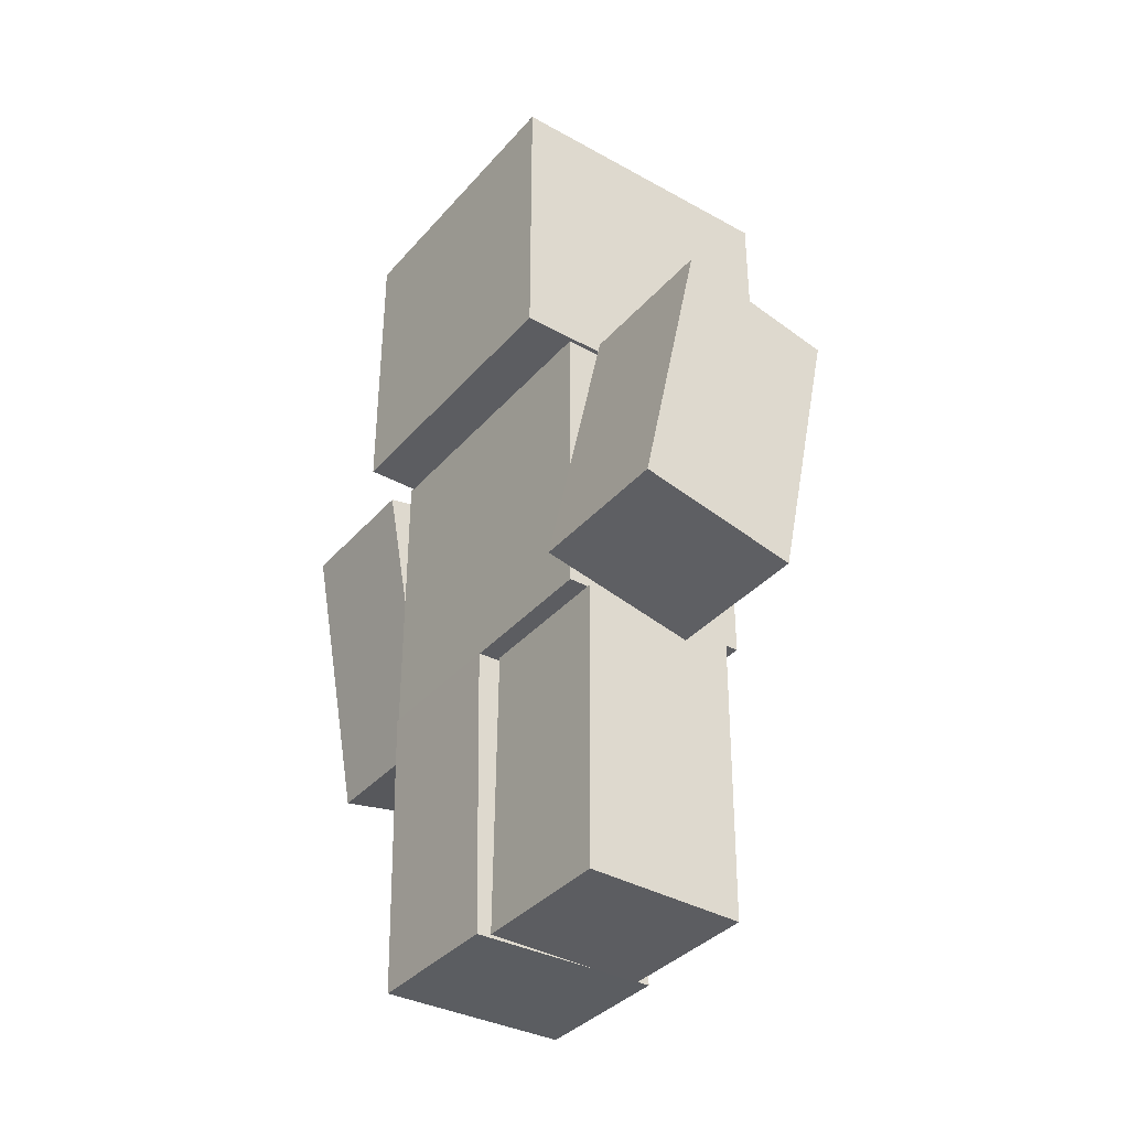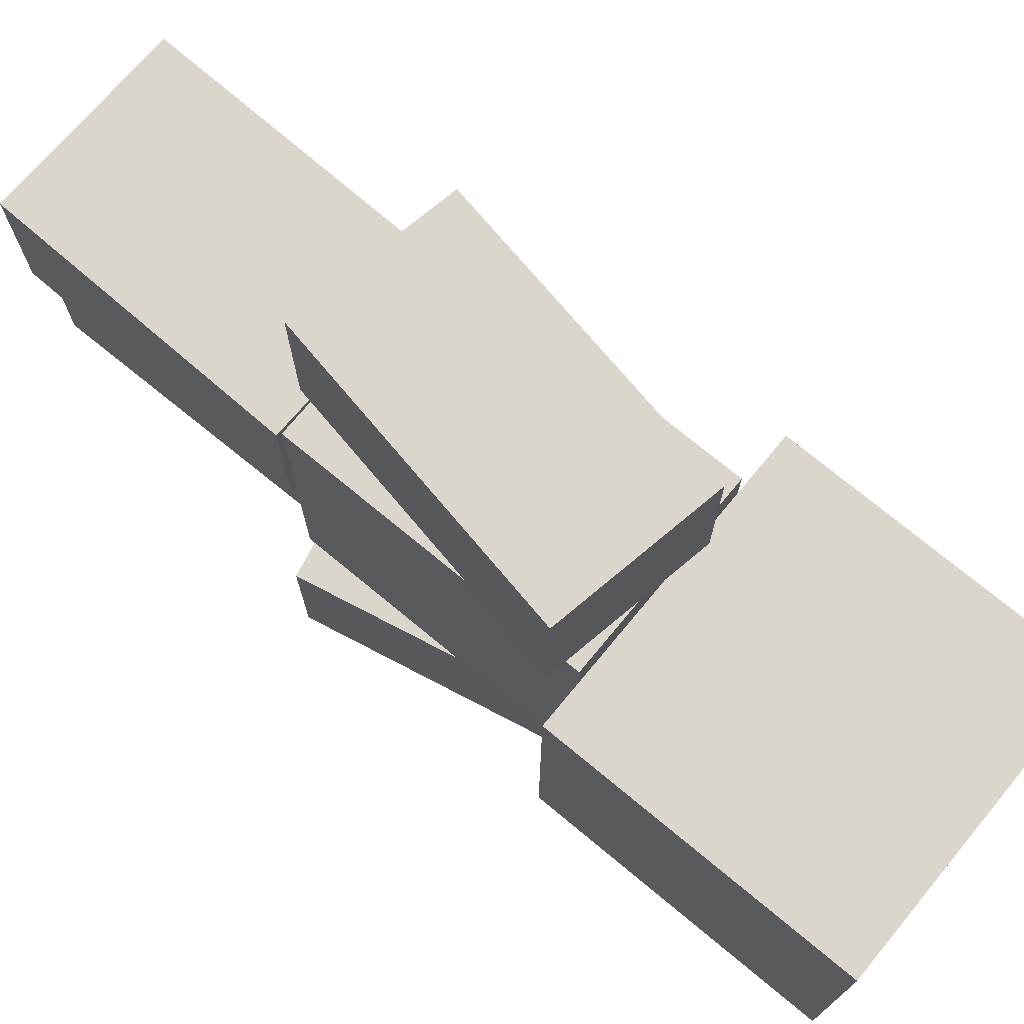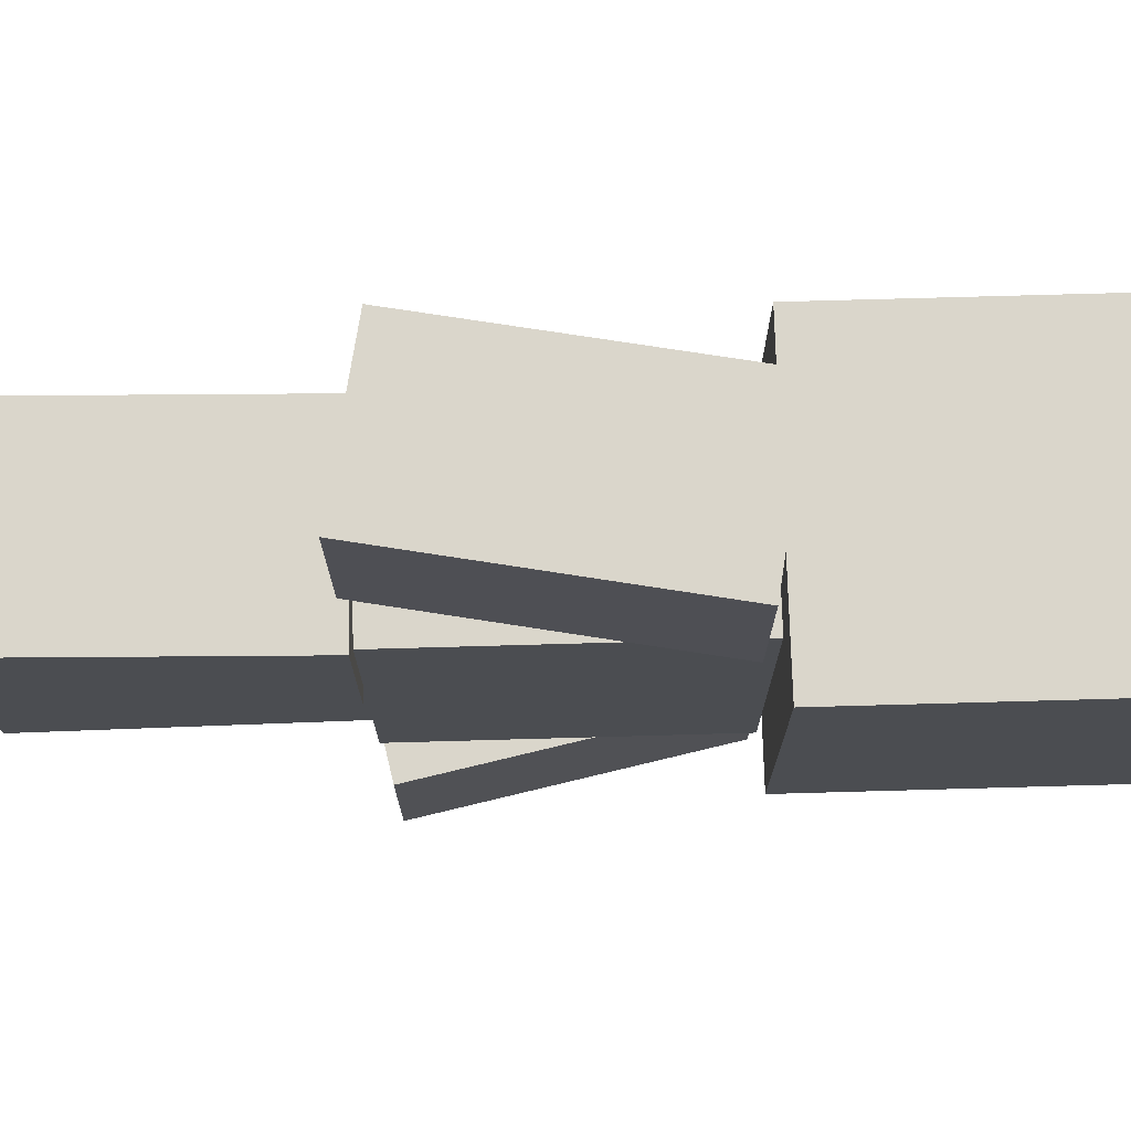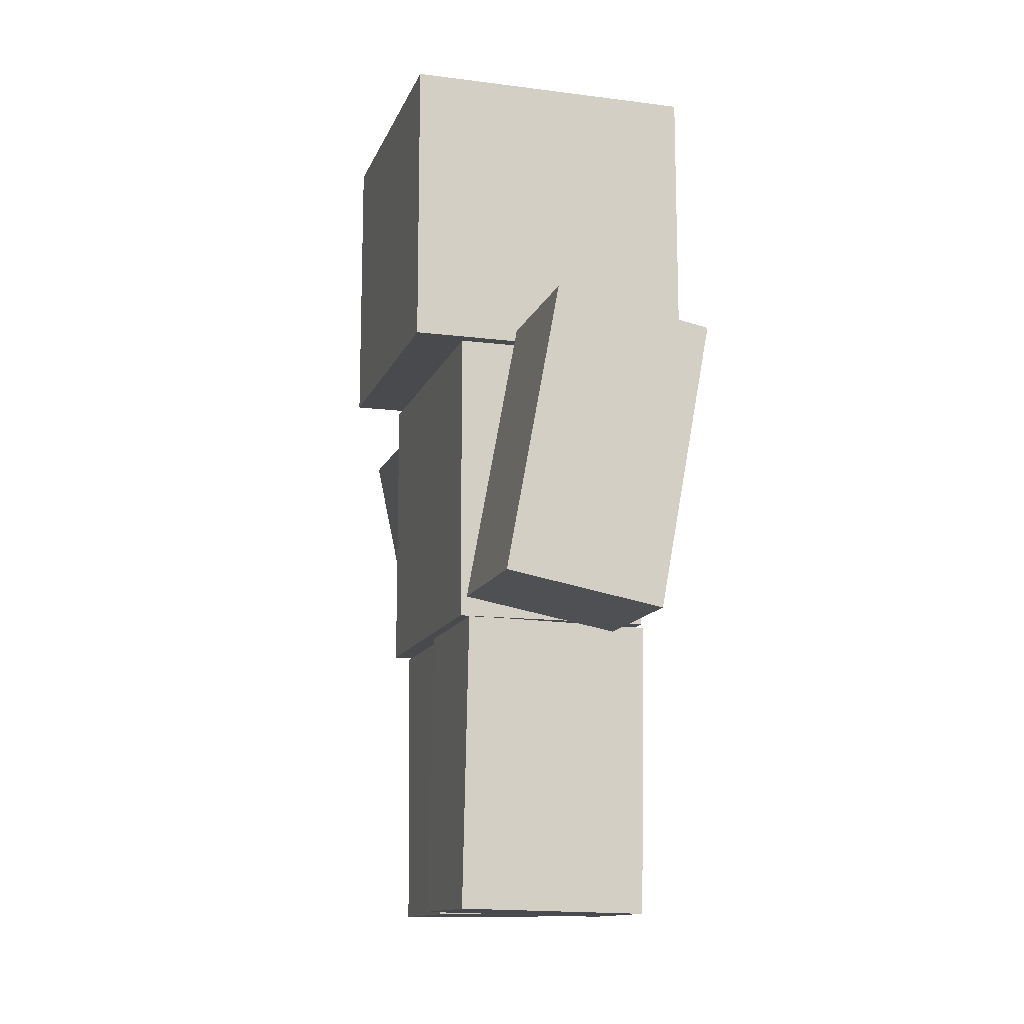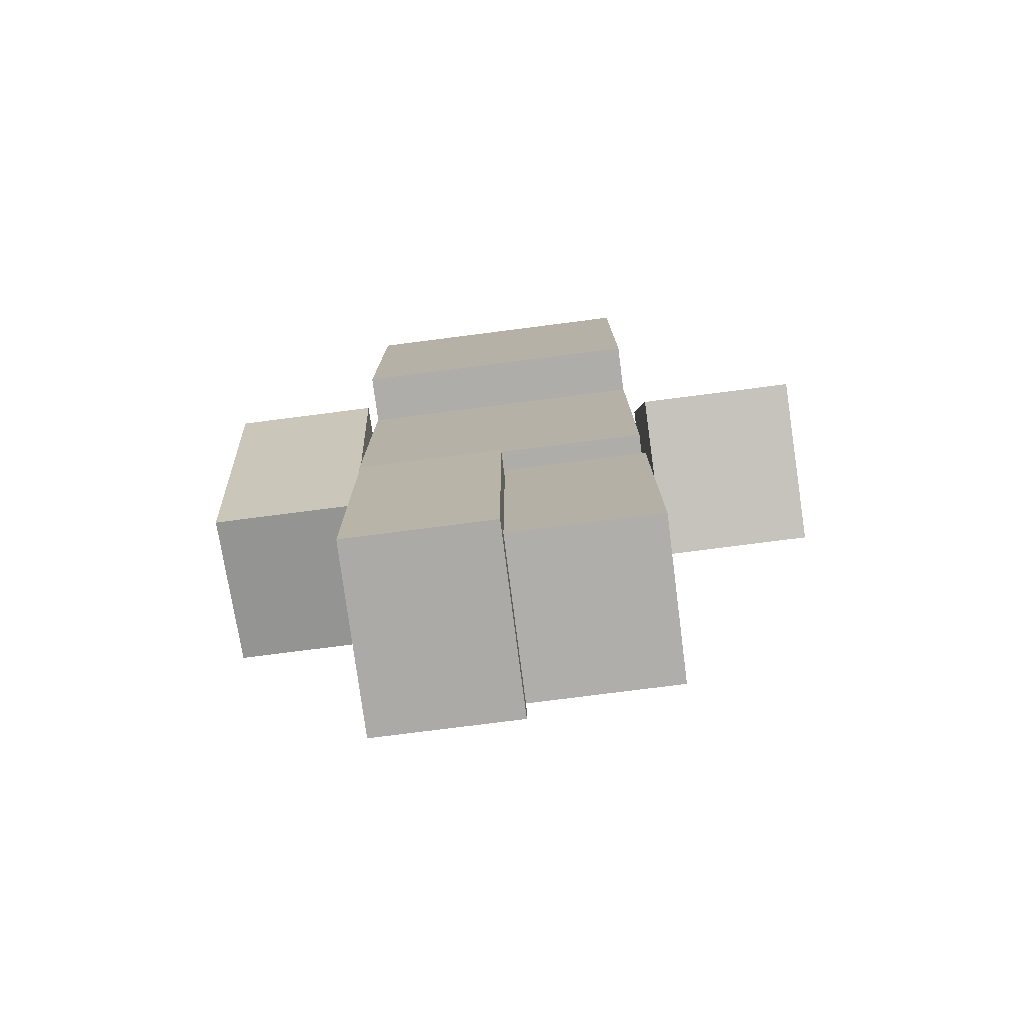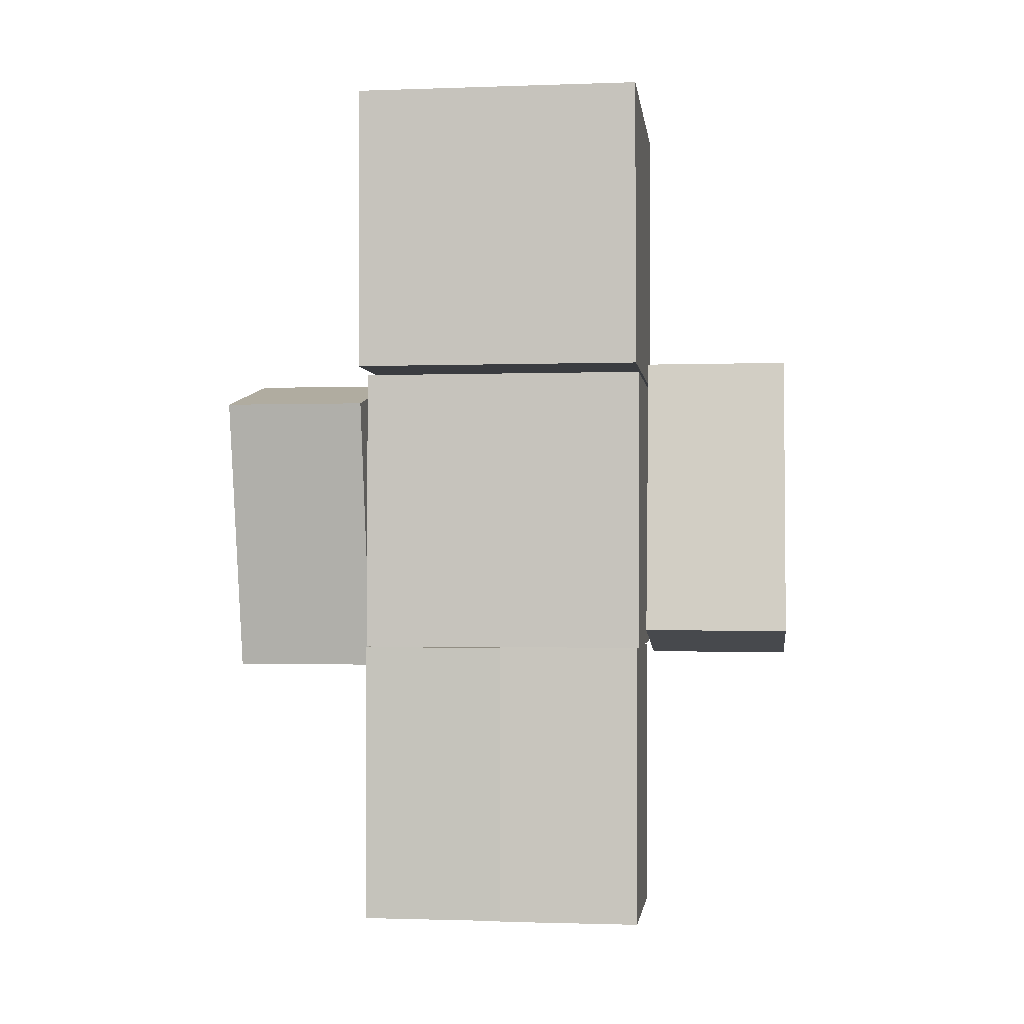
<metadata>
{"format":"obj","ext":"obj","renderer":"f3d","projection":"perspective","resolution":1024,"background":"white","views":[{"elev":-36.8,"azim":144.3,"up":"+Y"},{"elev":73.5,"azim":129.6,"up":"+Z"},{"elev":74.0,"azim":88.4,"up":"+Z"},{"elev":-13.1,"azim":-16.3,"up":"+Y"},{"elev":-77.2,"azim":97.3,"up":"+Y"},{"elev":-1.7,"azim":-82.9,"up":"+Y"}]}
</metadata>
<code>
g default
v -3.362 1.18 5.152
v 3.405 1.041 5.152
v -3.146 11.69 5.152
v 3.622 11.55 5.152
v -3.146 11.69 -0.1028
v 3.622 11.55 -0.1028
v -3.362 1.18 -0.1028
v 3.405 1.041 -0.1028
g rightarm gladiator
f 1 2 4 3
f 3 4 6 5
f 5 6 8 7
f 7 8 2 1
f 2 8 6 4
f 7 1 3 5
g default
v -5.255 22.34 5.255
v 5.255 22.34 5.255
v -5.255 32.85 5.255
v 5.255 32.85 5.255
v -5.255 32.85 -5.255
v 5.255 32.85 -5.255
v -5.255 22.34 -5.255
v 5.255 22.34 -5.255
g gladiator head
f 9 10 12 11
f 11 12 14 13
f 13 14 16 15
f 15 16 10 9
f 10 16 14 12
f 15 9 11 13
g default
v -3.507 11.66 5.255
v 3.507 11.66 5.255
v -3.507 22.17 5.255
v 3.507 22.17 5.255
v -3.507 22.17 -5.255
v 3.507 22.17 -5.255
v -3.507 11.66 -5.255
v 3.507 11.66 -5.255
g gladiator chest
f 17 18 20 19
f 19 20 22 21
f 21 22 24 23
f 23 24 18 17
f 18 24 22 20
f 23 17 19 21
g default
v -0.9566 10.84 -5.614
v 4.634 12.03 -5.614
v -3.146 21.11 -5.614
v 2.444 22.3 -5.614
v -3.146 21.11 -10.87
v 2.444 22.3 -10.87
v -0.9566 10.84 -10.87
v 4.634 12.03 -10.87
g gladiator leftleg
f 25 26 28 27
f 27 28 30 29
f 29 30 32 31
f 31 32 26 25
f 26 32 30 28
f 31 25 27 29
g default
v -2.808 1.1 -0.1433
v 2.907 1.154 -0.1433
v -2.907 11.61 -0.1433
v 2.808 11.66 -0.1433
v -2.907 11.61 -5.398
v 2.808 11.66 -5.398
v -2.808 1.1 -5.398
v 2.907 1.154 -5.398
g gladiator leftarm
f 33 34 36 35
f 35 36 38 37
f 37 38 40 39
f 39 40 34 33
f 34 40 38 36
f 39 33 35 37
g default
v -3.346 12.33 10.78
v 2.275 11.29 10.78
v -1.441 22.66 10.78
v 4.18 21.62 10.78
v -1.441 22.66 5.52
v 4.18 21.62 5.52
v -3.346 12.33 5.52
v 2.275 11.29 5.52
g gladiator rightleg
f 41 42 44 43
f 43 44 46 45
f 45 46 48 47
f 47 48 42 41
f 42 48 46 44
f 47 41 43 45

</code>
